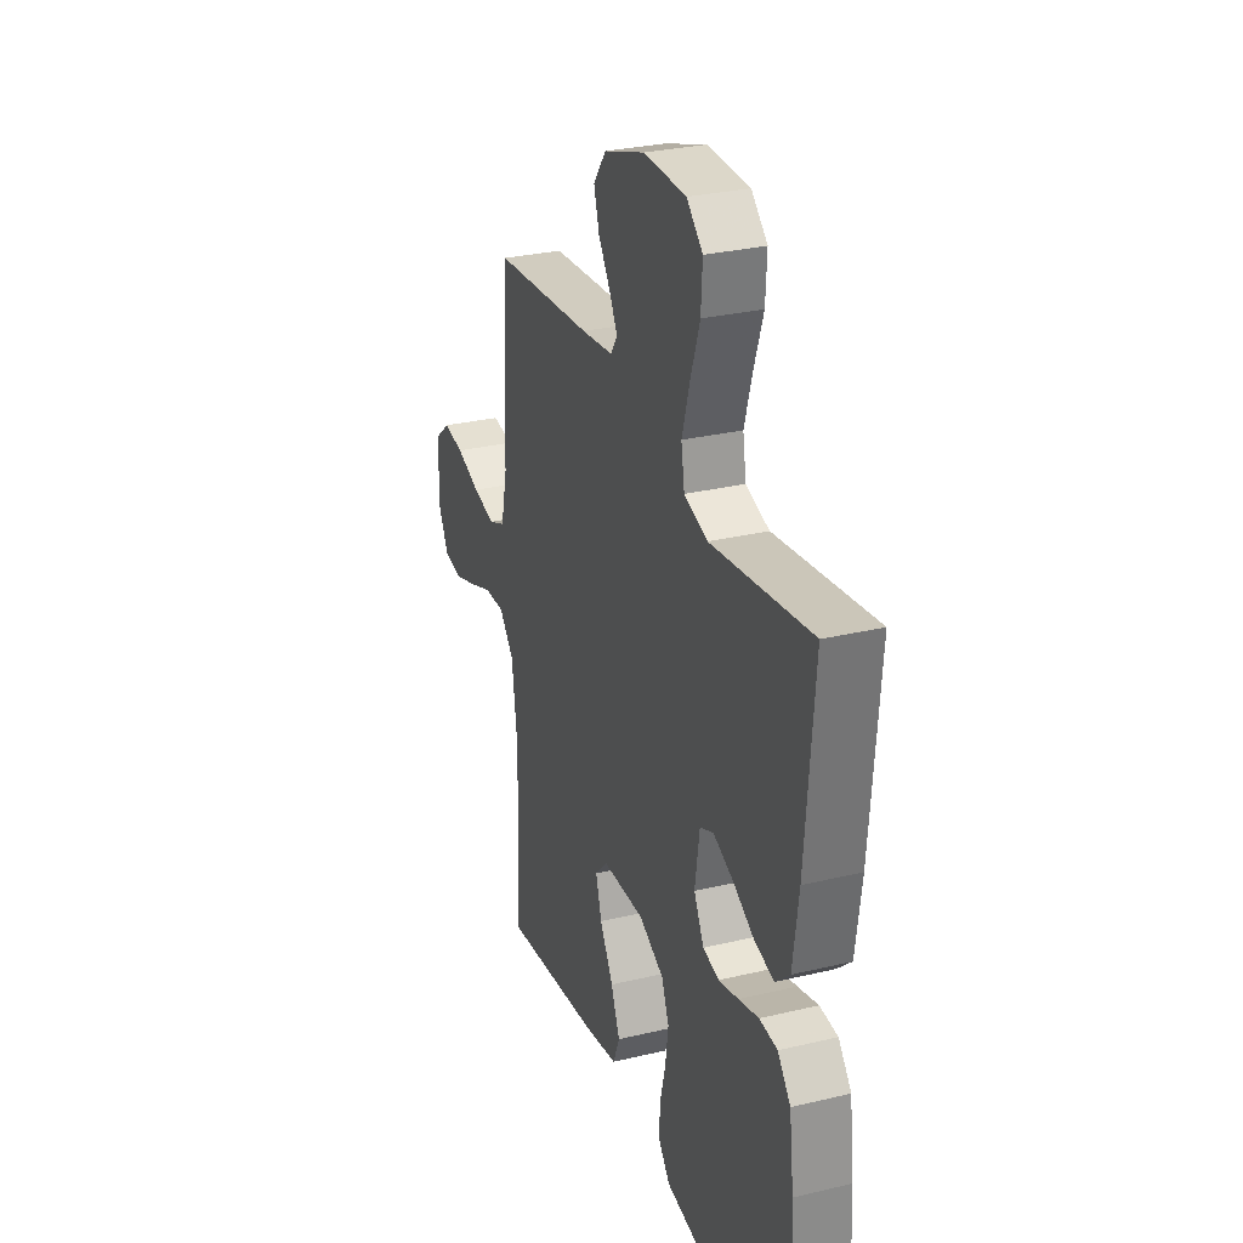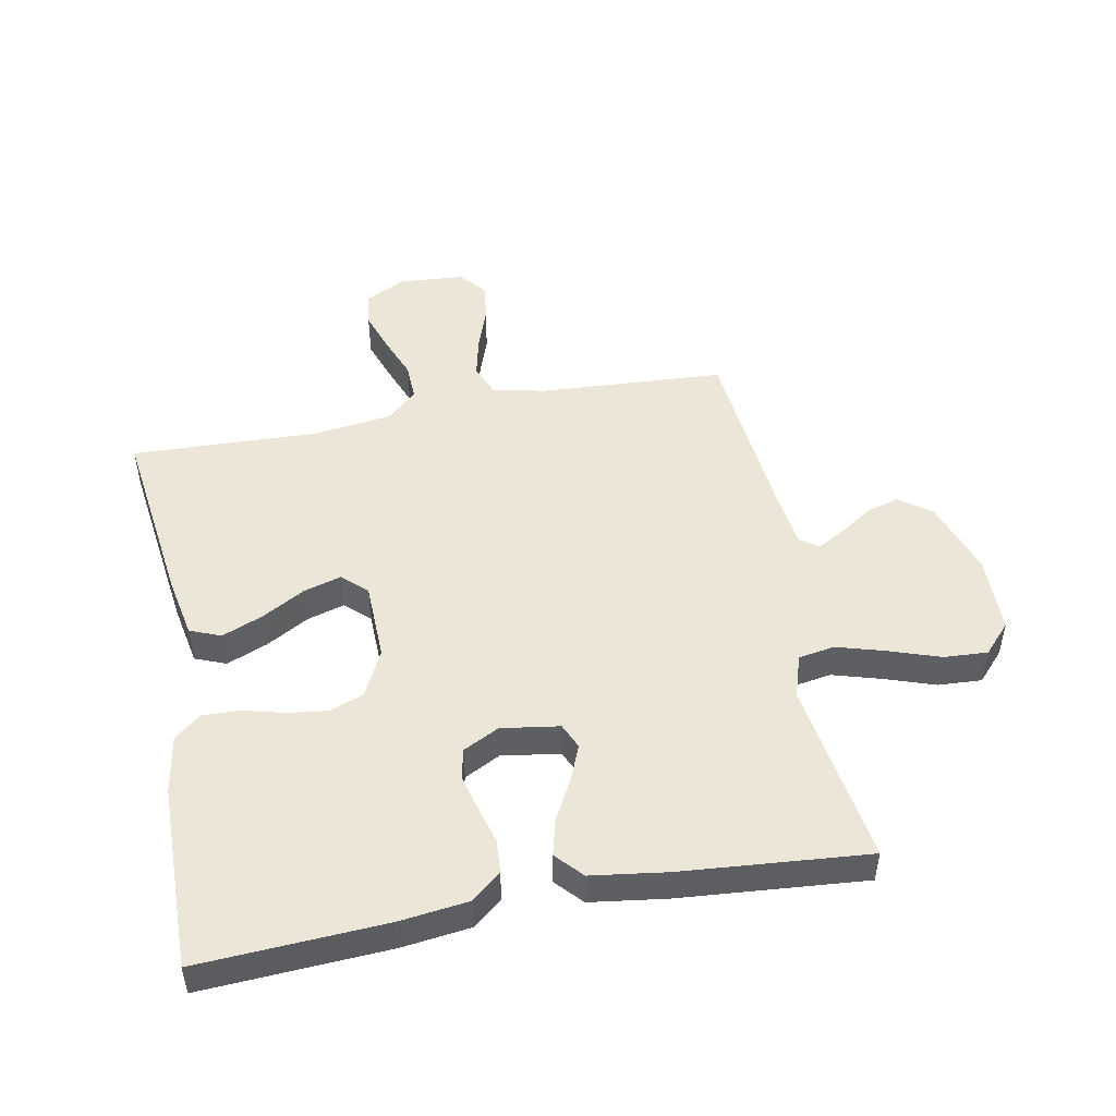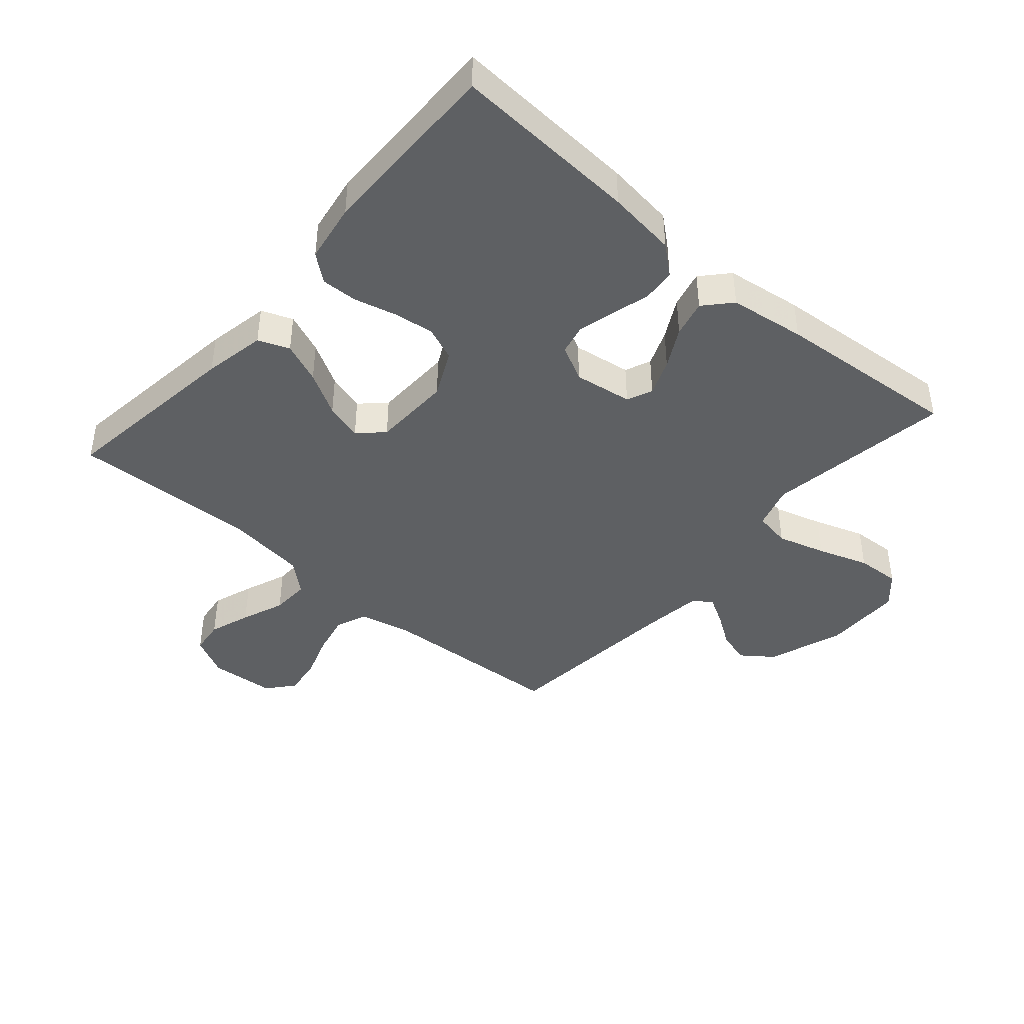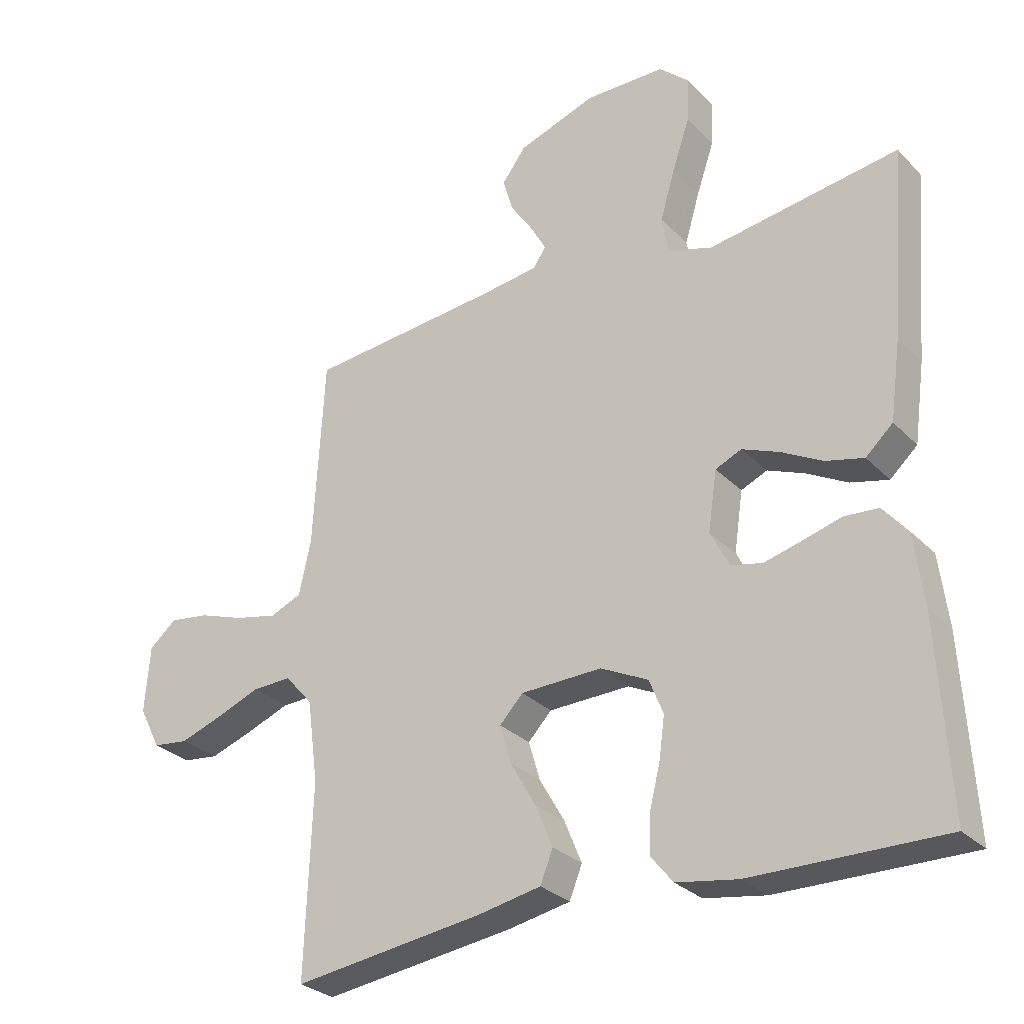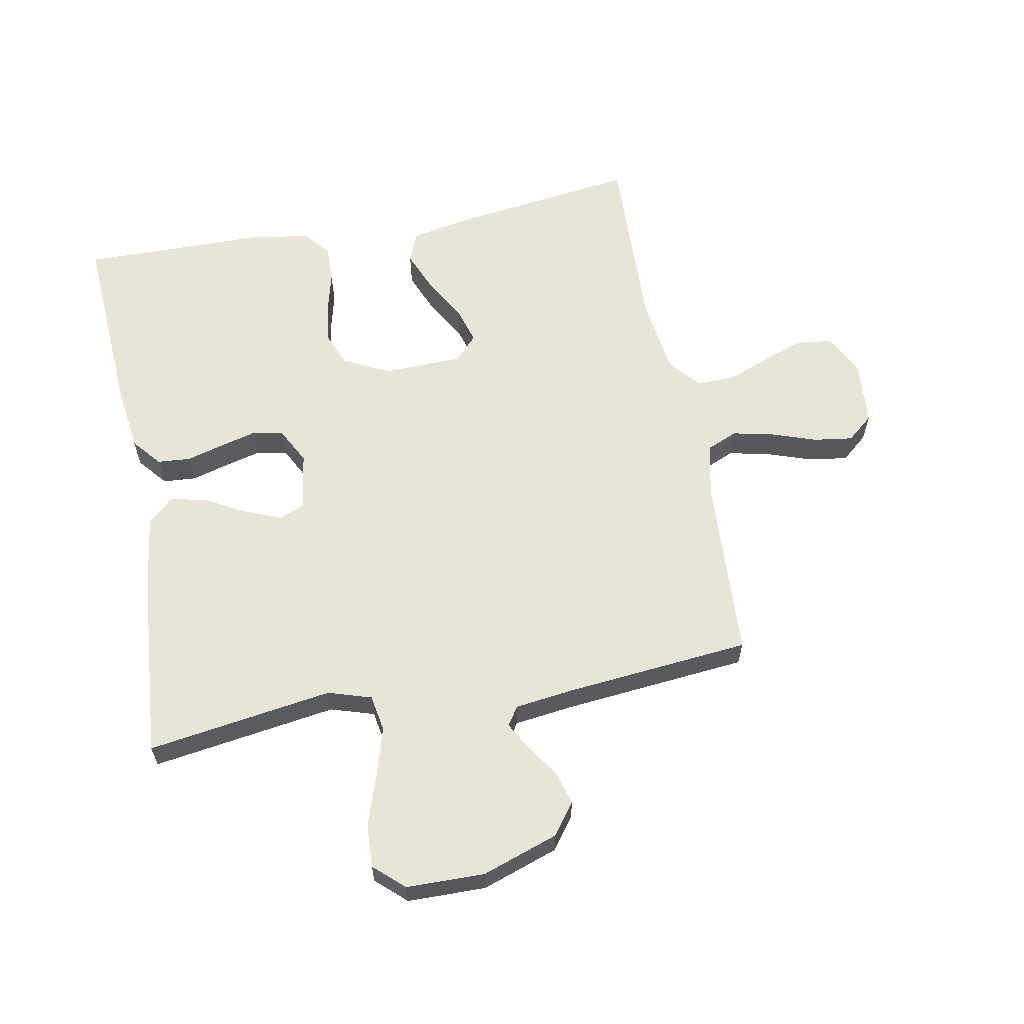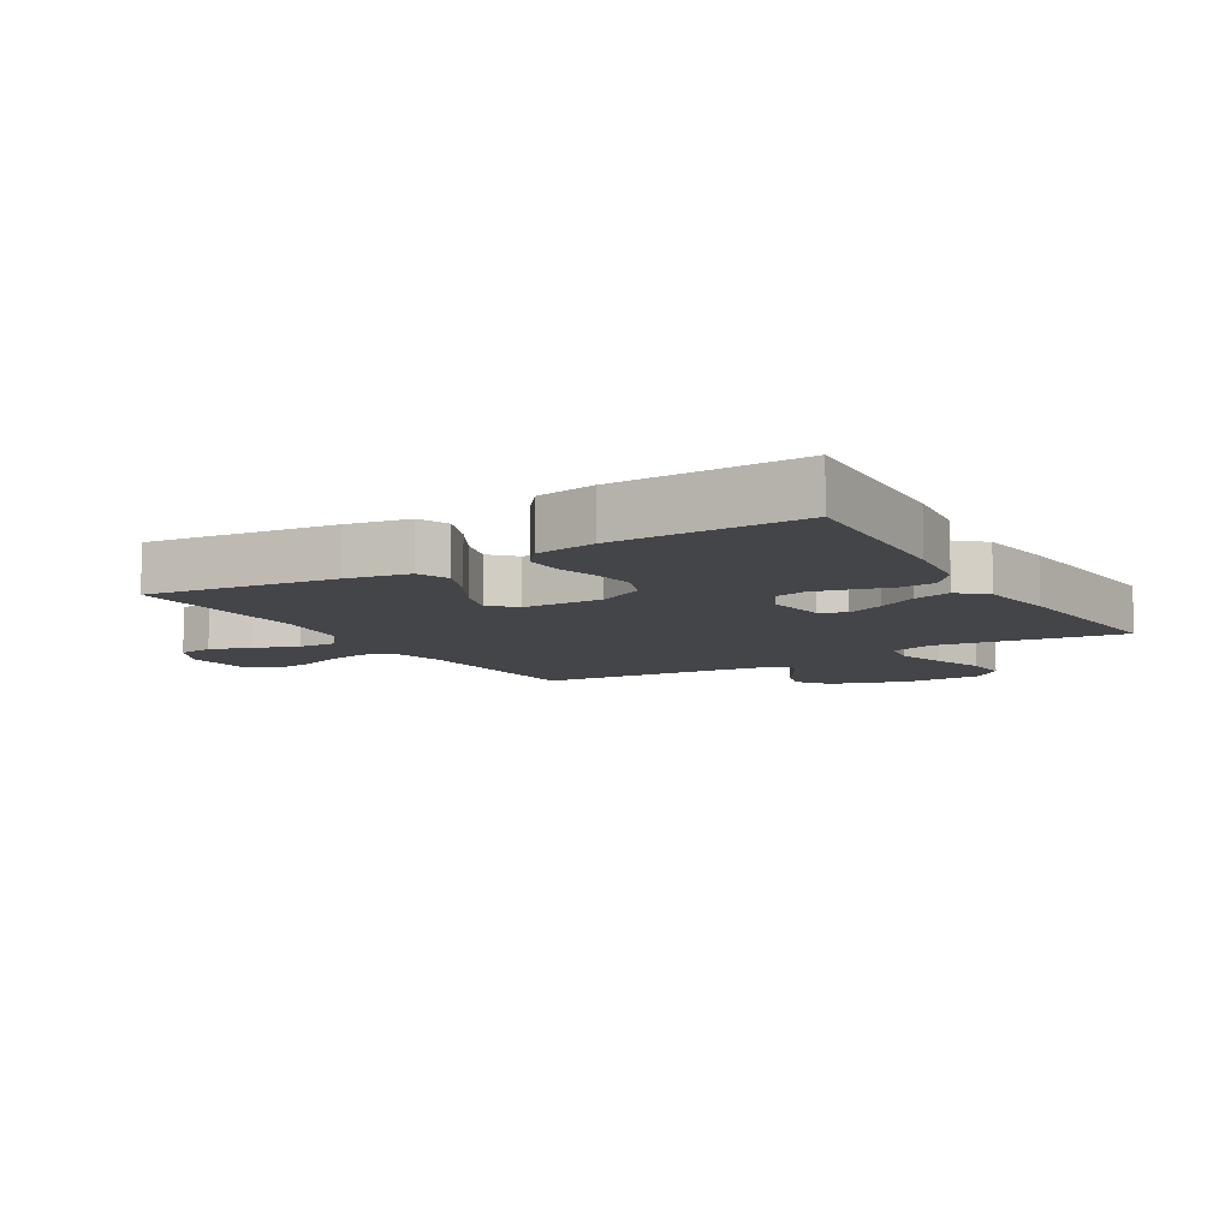
<metadata>
{"format":"obj","ext":"obj","renderer":"f3d","projection":"perspective","resolution":1024,"background":"white","views":[{"elev":29.4,"azim":-109.4,"up":"+Z"},{"elev":48.9,"azim":-100.8,"up":"+Y"},{"elev":-42.3,"azim":-131.0,"up":"+Y"},{"elev":-28.9,"azim":-145.3,"up":"+Z"},{"elev":61.3,"azim":-10.8,"up":"+Y"},{"elev":-9.1,"azim":-148.8,"up":"+Y"}]}
</metadata>
<code>
v 0.5 0.07 0.5
v 0.517 0.07 0.2
v 0.536 0.07 0.114
v 0.586 0.07 0.093
v 0.653 0.07 0.108
v 0.725 0.07 0.133
v 0.788 0.07 0.142
v 0.831 0.07 0.106
v 0.839 0.07 0
v 0.805 0.07 -0.066
v 0.749 0.07 -0.073
v 0.682 0.07 -0.05
v 0.612 0.07 -0.023
v 0.55 0.07 -0.021
v 0.506 0.07 -0.071
v 0.489 0.07 -0.2
v 0.5 0.07 -0.5
v 0.2 0.07 -0.461
v 0.1 0.07 -0.442
v 0.08 0.07 -0.392
v 0.107 0.07 -0.326
v 0.147 0.07 -0.256
v 0.165 0.07 -0.195
v 0.128 0.07 -0.156
v 0 0.07 -0.153
v -0.075 0.07 -0.19
v -0.097 0.07 -0.245
v -0.088 0.07 -0.311
v -0.071 0.07 -0.378
v -0.069 0.07 -0.437
v -0.104 0.07 -0.48
v -0.2 0.07 -0.496
v -0.5 0.07 -0.5
v -0.483 0.07 -0.2
v -0.469 0.07 -0.088
v -0.43 0.07 -0.041
v -0.376 0.07 -0.037
v -0.315 0.07 -0.054
v -0.256 0.07 -0.069
v -0.207 0.07 -0.058
v -0.177 0.07 0
v -0.191 0.07 0.094
v -0.232 0.07 0.112
v -0.291 0.07 0.088
v -0.355 0.07 0.053
v -0.415 0.07 0.038
v -0.458 0.07 0.077
v -0.475 0.07 0.2
v -0.5 0.07 0.5
v -0.2 0.07 0.456
v -0.13 0.07 0.478
v -0.12 0.07 0.537
v -0.143 0.07 0.615
v -0.171 0.07 0.697
v -0.175 0.07 0.768
v -0.127 0.07 0.812
v 0 0.07 0.814
v 0.123 0.07 0.772
v 0.161 0.07 0.721
v 0.145 0.07 0.667
v 0.11 0.07 0.615
v 0.085 0.07 0.57
v 0.105 0.07 0.54
v 0.2 0.07 0.528
v 0.5 0 0.5
v 0.517 0 0.2
v 0.536 0 0.114
v 0.586 0 0.093
v 0.653 0 0.108
v 0.725 0 0.133
v 0.788 0 0.142
v 0.831 0 0.106
v 0.839 0 0
v 0.805 0 -0.066
v 0.749 0 -0.073
v 0.682 0 -0.05
v 0.612 0 -0.023
v 0.55 0 -0.021
v 0.506 0 -0.071
v 0.489 0 -0.2
v 0.5 0 -0.5
v 0.2 0 -0.461
v 0.1 0 -0.442
v 0.08 0 -0.392
v 0.107 0 -0.326
v 0.147 0 -0.256
v 0.165 0 -0.195
v 0.128 0 -0.156
v 0 0 -0.153
v -0.075 0 -0.19
v -0.097 0 -0.245
v -0.088 0 -0.311
v -0.071 0 -0.378
v -0.069 0 -0.437
v -0.104 0 -0.48
v -0.2 0 -0.496
v -0.5 0 -0.5
v -0.483 0 -0.2
v -0.469 0 -0.088
v -0.43 0 -0.041
v -0.376 0 -0.037
v -0.315 0 -0.054
v -0.256 0 -0.069
v -0.207 0 -0.058
v -0.177 0 0
v -0.191 0 0.094
v -0.232 0 0.112
v -0.291 0 0.088
v -0.355 0 0.053
v -0.415 0 0.038
v -0.458 0 0.077
v -0.475 0 0.2
v -0.5 0 0.5
v -0.2 0 0.456
v -0.13 0 0.478
v -0.12 0 0.537
v -0.143 0 0.615
v -0.171 0 0.697
v -0.175 0 0.768
v -0.127 0 0.812
v 0 0 0.814
v 0.123 0 0.772
v 0.161 0 0.721
v 0.145 0 0.667
v 0.11 0 0.615
v 0.085 0 0.57
v 0.105 0 0.54
v 0.2 0 0.528
f 58 59 60 61
f 58 61 62
f 57 58 62
f 56 57 62
f 53 54 55 56
f 52 53 56 62
f 51 52 62 63
f 47 48 49 50
f 44 45 46 47
f 43 44 47 50
f 42 43 50 51
f 35 36 37 38
f 35 38 39
f 34 35 39
f 33 34 39 40
f 31 32 33 40
f 28 29 30 31
f 27 28 31 40
f 19 20 21 22
f 19 22 23
f 16 17 18 19
f 15 16 19 23
f 14 15 23 24
f 10 11 12 13
f 8 9 10 13
f 8 13 14
f 5 6 7 8
f 4 5 8 14
f 3 4 14 24
f 64 1 2
f 41 42 51 63
f 26 27 40 41
f 25 26 41 63
f 24 25 63 64
f 2 3 24 64
f 125 124 123 122
f 126 125 122
f 126 122 121
f 126 121 120
f 120 119 118 117
f 126 120 117 116
f 127 126 116 115
f 114 113 112 111
f 111 110 109 108
f 114 111 108 107
f 115 114 107 106
f 102 101 100 99
f 103 102 99
f 103 99 98
f 104 103 98 97
f 104 97 96 95
f 95 94 93 92
f 104 95 92 91
f 86 85 84 83
f 87 86 83
f 83 82 81 80
f 87 83 80 79
f 88 87 79 78
f 77 76 75 74
f 77 74 73 72
f 78 77 72
f 72 71 70 69
f 78 72 69 68
f 88 78 68 67
f 66 65 128
f 127 115 106 105
f 105 104 91 90
f 127 105 90 89
f 128 127 89 88
f 128 88 67 66
f 1 65 66 2
f 2 66 67 3
f 3 67 68 4
f 4 68 69 5
f 5 69 70 6
f 6 70 71 7
f 7 71 72 8
f 8 72 73 9
f 9 73 74 10
f 10 74 75 11
f 11 75 76 12
f 12 76 77 13
f 13 77 78 14
f 14 78 79 15
f 15 79 80 16
f 16 80 81 17
f 17 81 82 18
f 18 82 83 19
f 19 83 84 20
f 20 84 85 21
f 21 85 86 22
f 22 86 87 23
f 23 87 88 24
f 24 88 89 25
f 25 89 90 26
f 26 90 91 27
f 27 91 92 28
f 28 92 93 29
f 29 93 94 30
f 30 94 95 31
f 31 95 96 32
f 32 96 97 33
f 33 97 98 34
f 34 98 99 35
f 35 99 100 36
f 36 100 101 37
f 37 101 102 38
f 38 102 103 39
f 39 103 104 40
f 40 104 105 41
f 41 105 106 42
f 42 106 107 43
f 43 107 108 44
f 44 108 109 45
f 45 109 110 46
f 46 110 111 47
f 47 111 112 48
f 48 112 113 49
f 49 113 114 50
f 50 114 115 51
f 51 115 116 52
f 52 116 117 53
f 53 117 118 54
f 54 118 119 55
f 55 119 120 56
f 56 120 121 57
f 57 121 122 58
f 58 122 123 59
f 59 123 124 60
f 60 124 125 61
f 61 125 126 62
f 62 126 127 63
f 63 127 128 64
f 64 128 65 1

</code>
